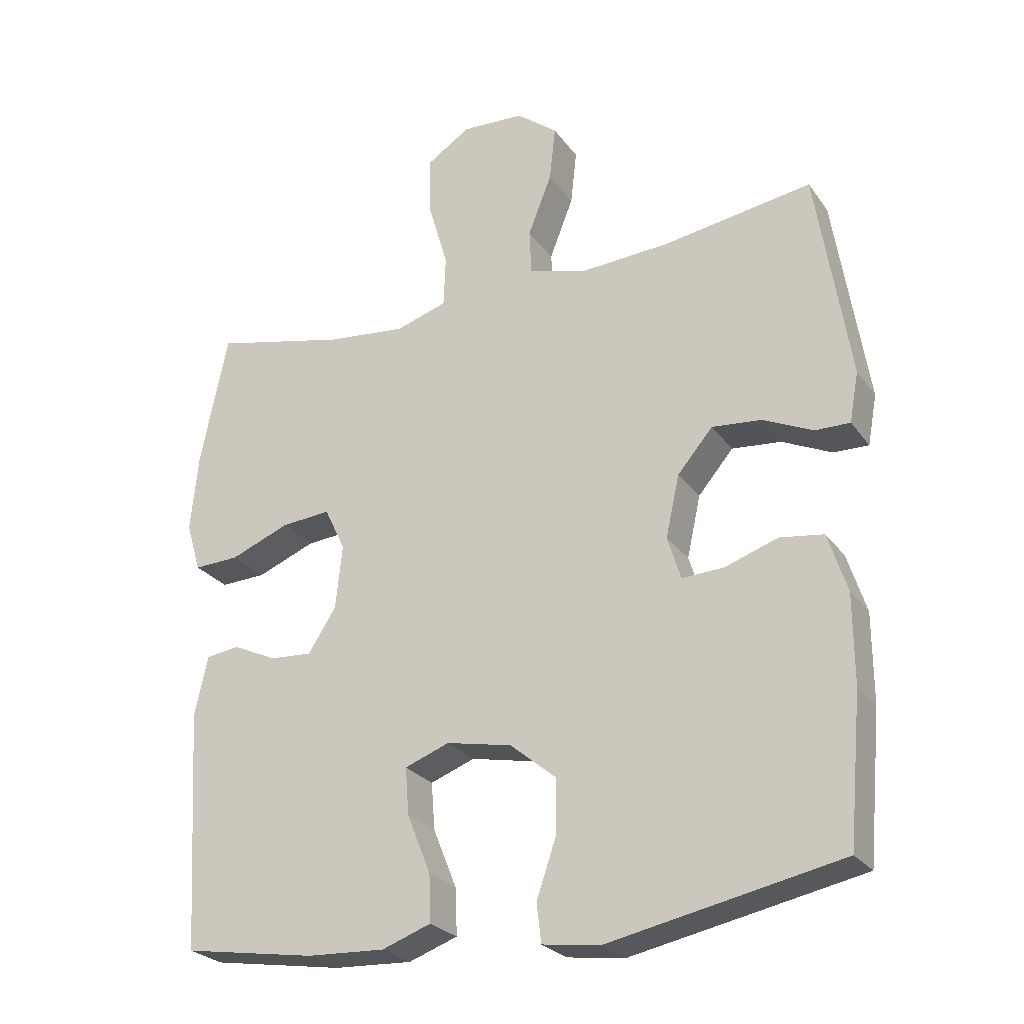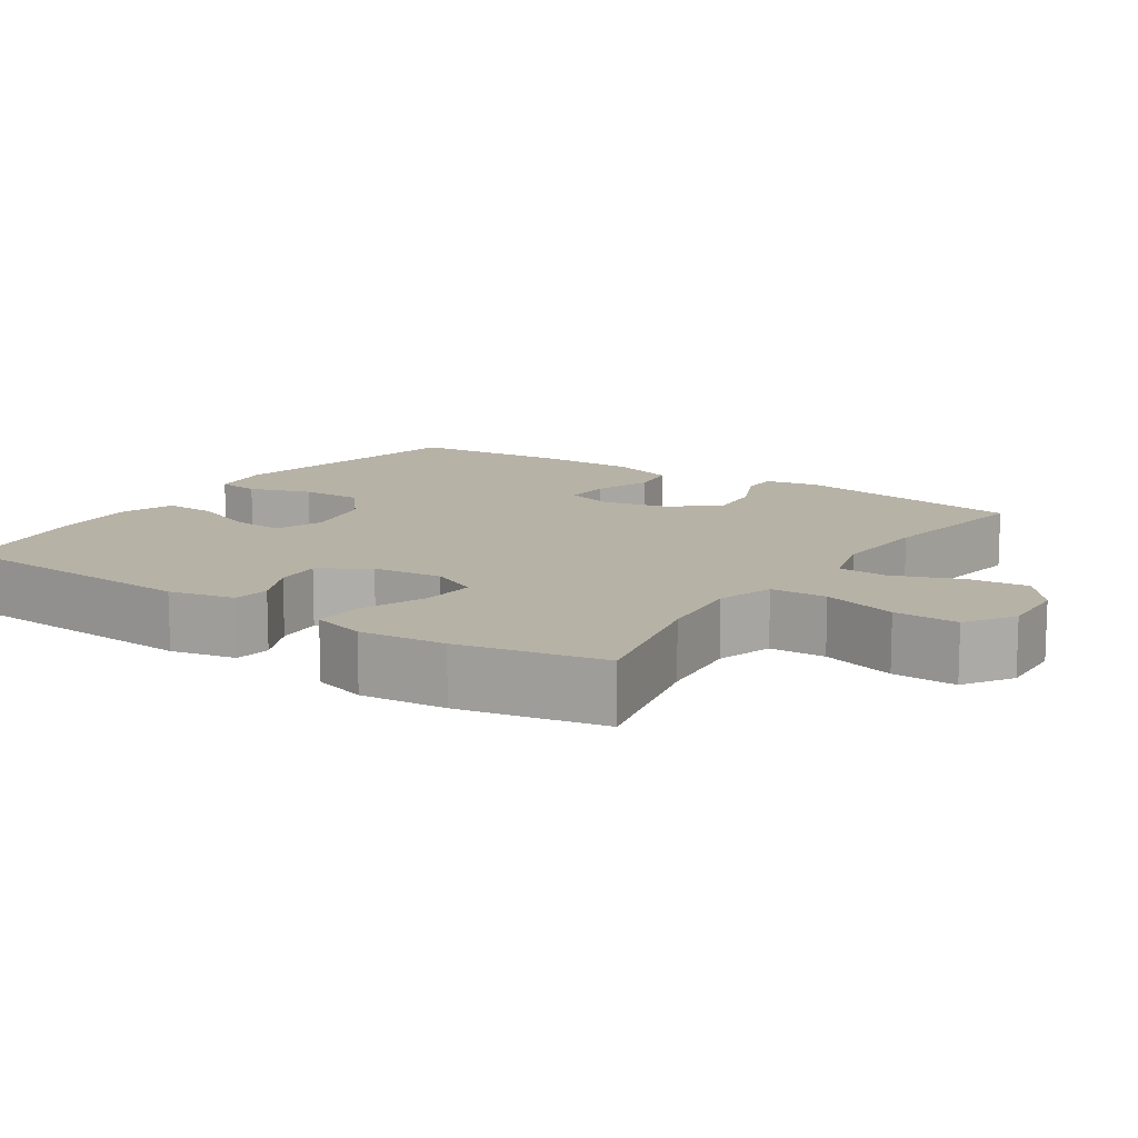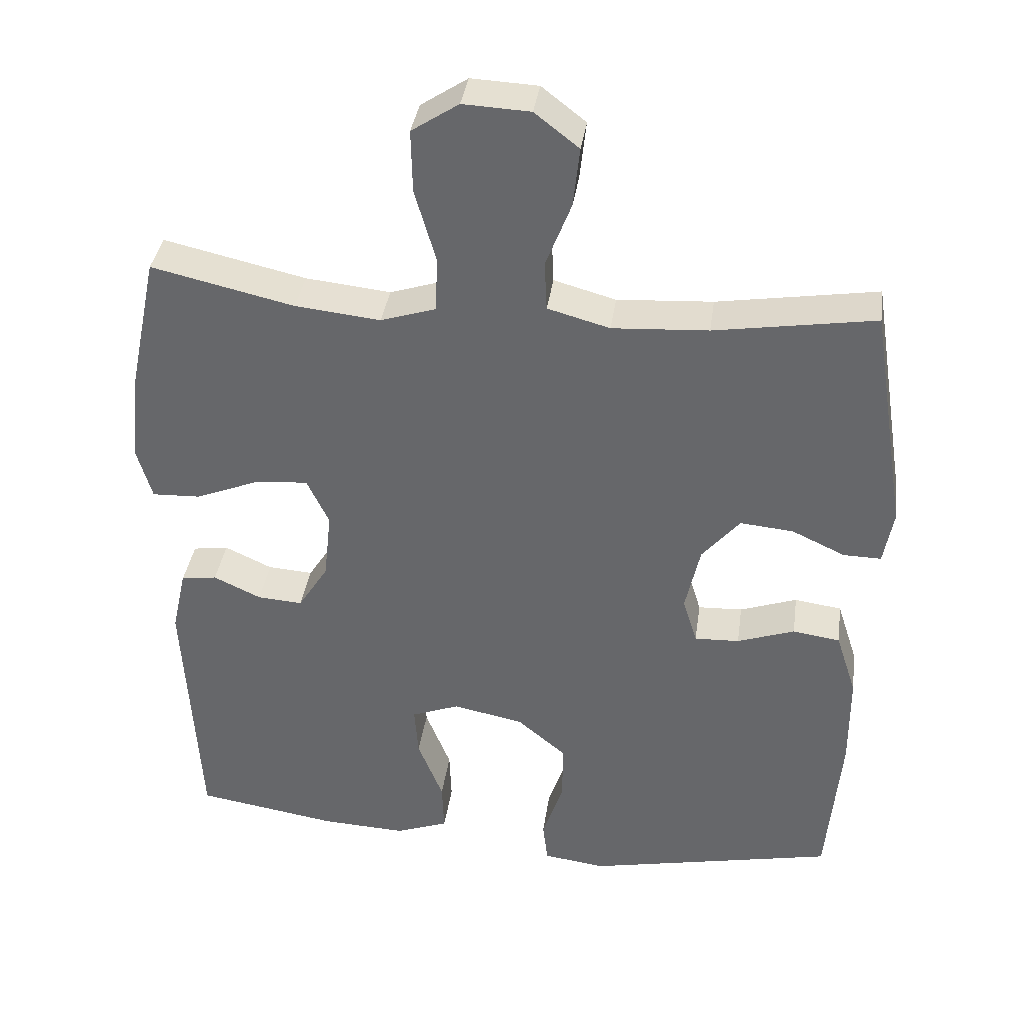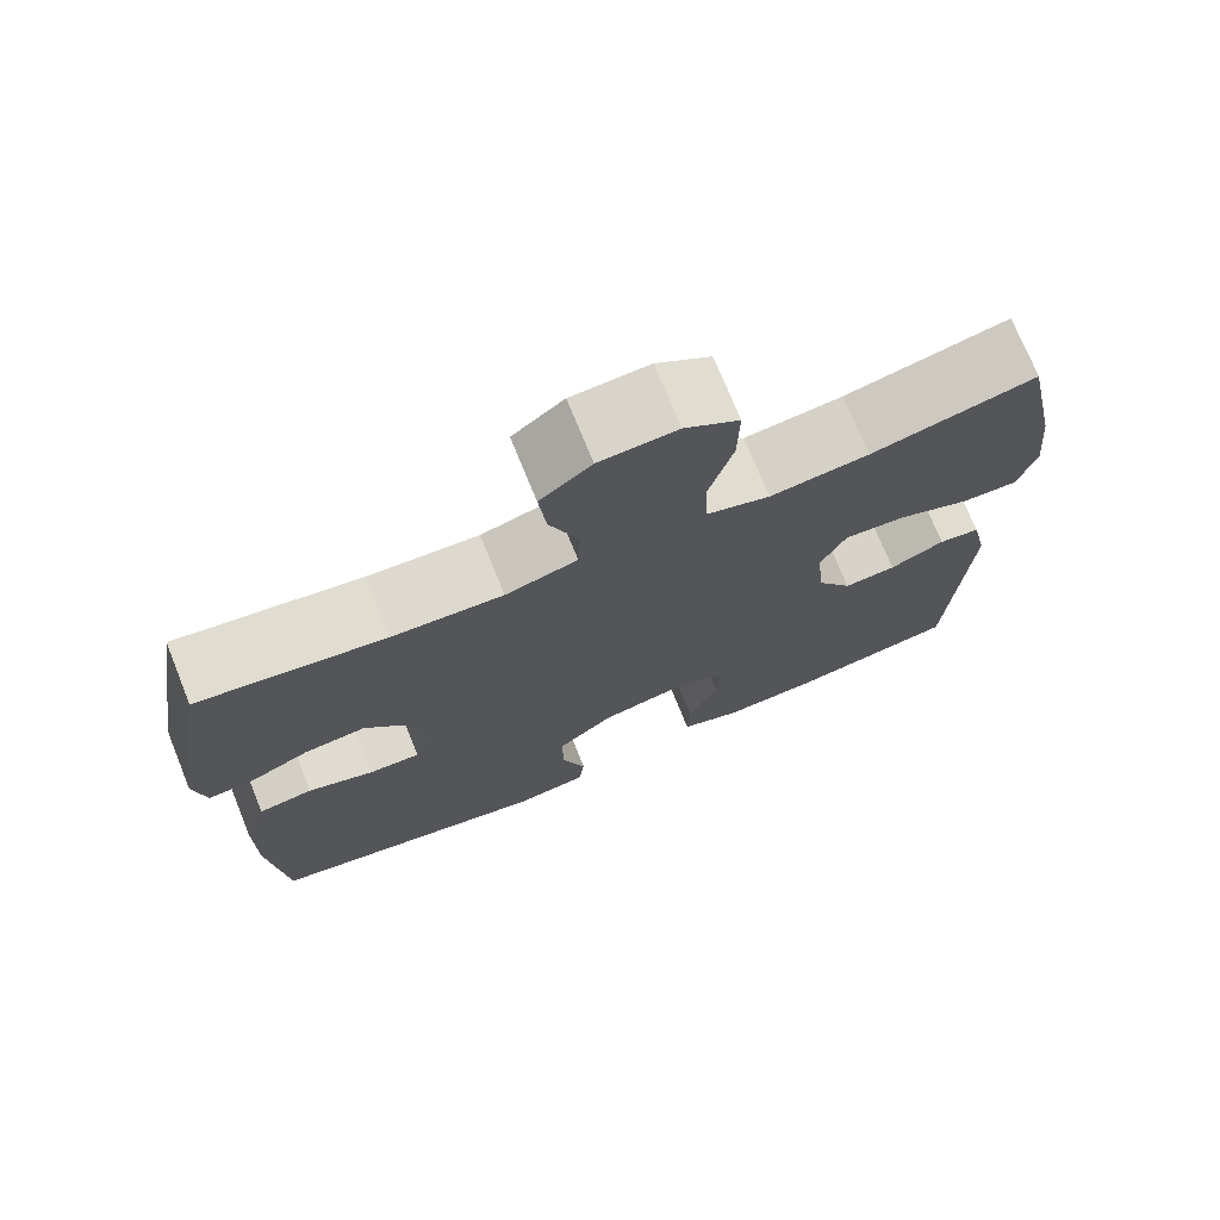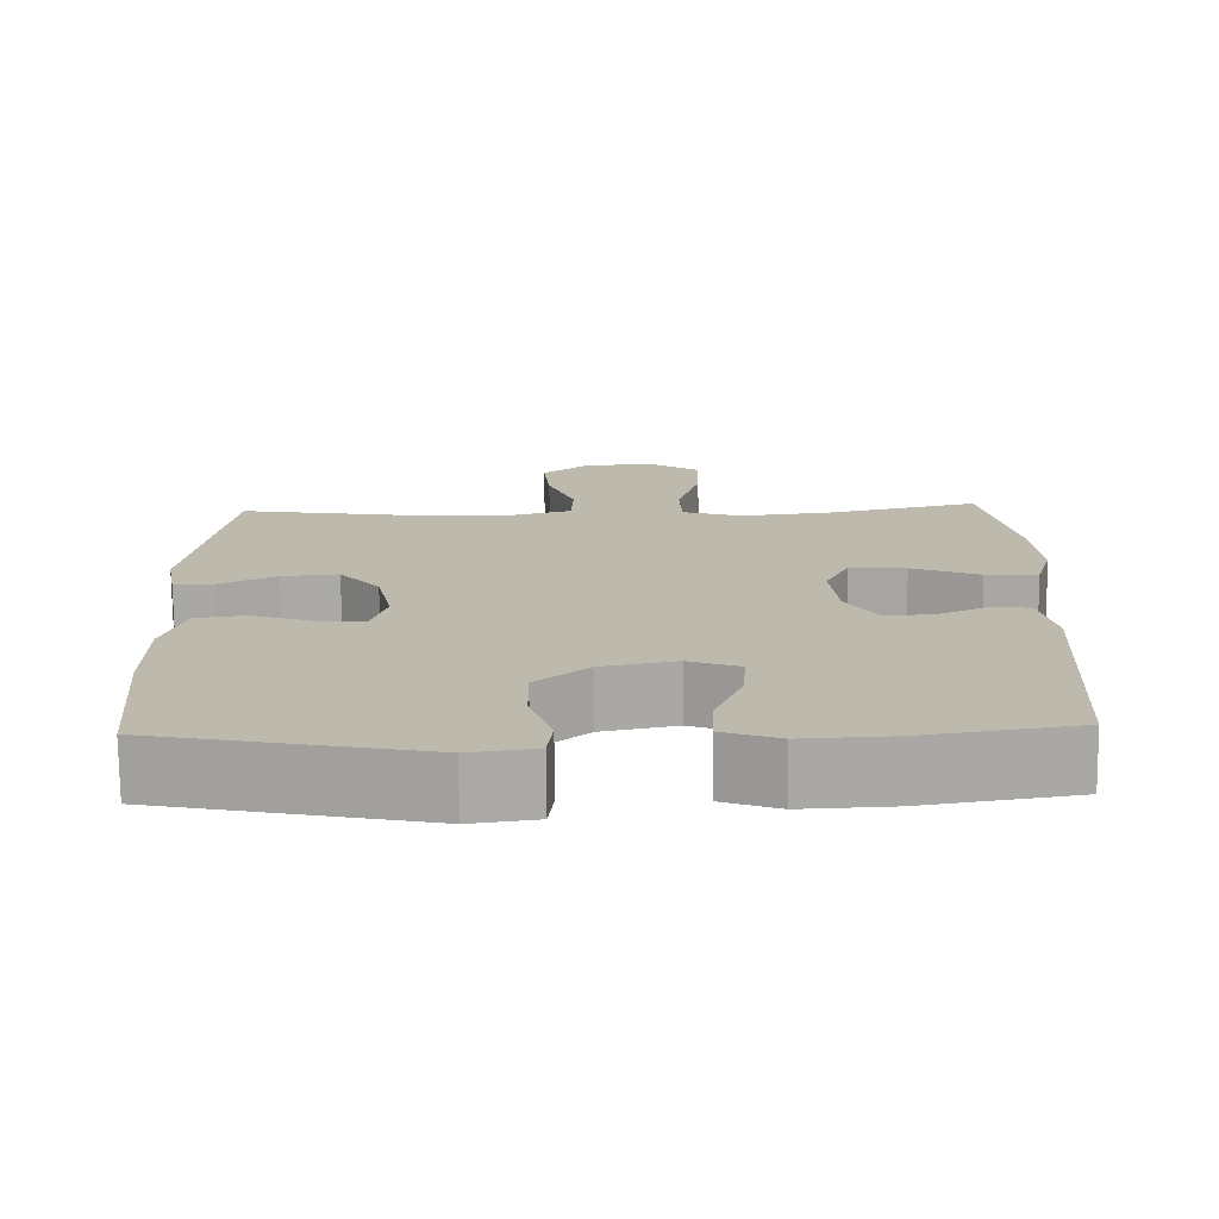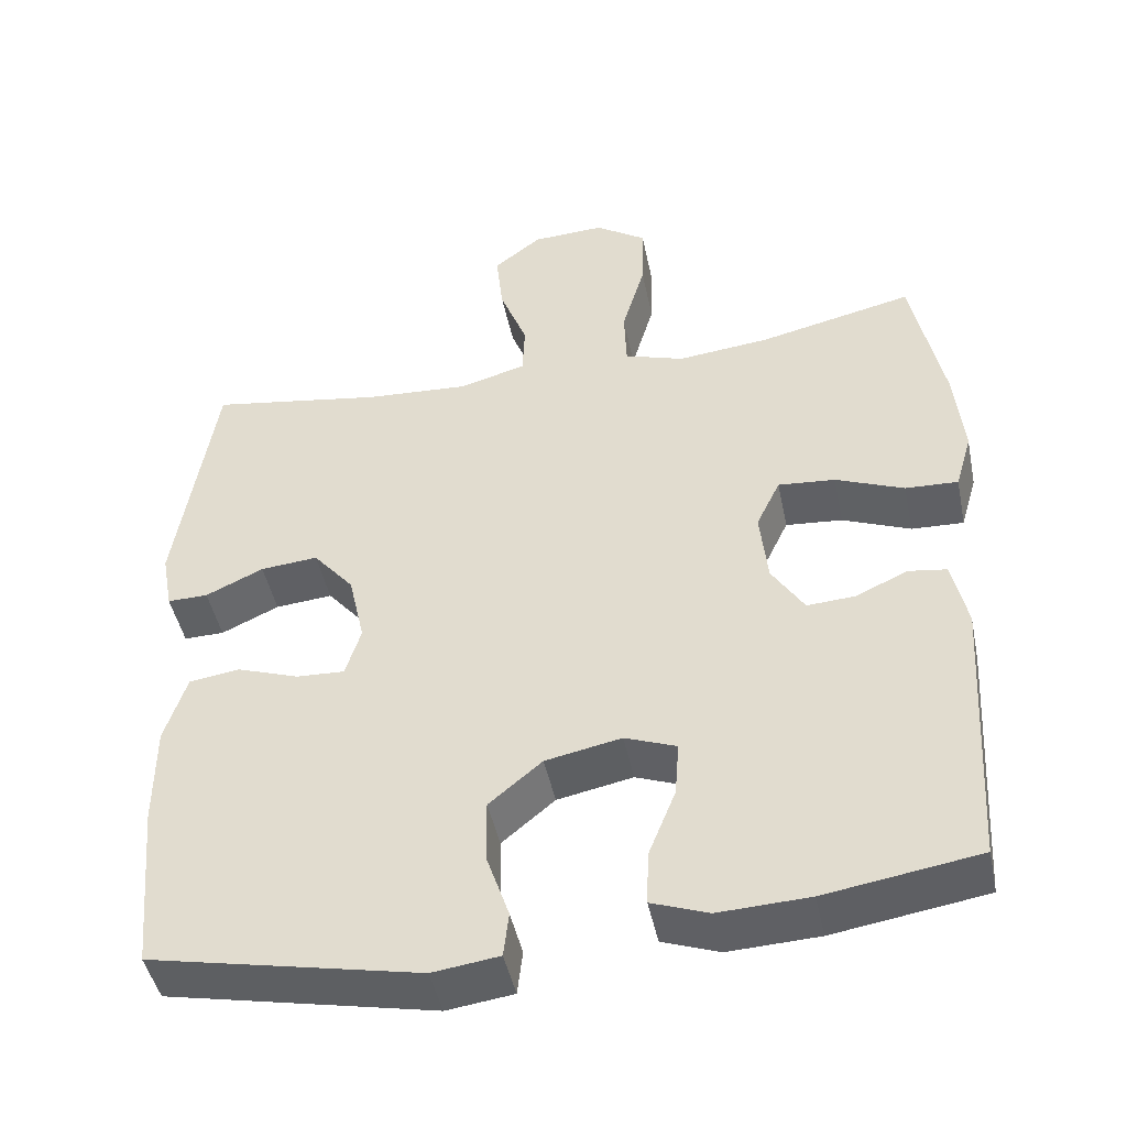
<metadata>
{"format":"obj","ext":"obj","renderer":"f3d","projection":"perspective","resolution":1024,"background":"white","views":[{"elev":-25.6,"azim":27.4,"up":"+Z"},{"elev":12.4,"azim":-56.2,"up":"+Y"},{"elev":36.7,"azim":8.0,"up":"+Z"},{"elev":73.5,"azim":157.9,"up":"+Z"},{"elev":-74.8,"azim":-179.4,"up":"+Z"},{"elev":-45.5,"azim":-168.4,"up":"+Z"}]}
</metadata>
<code>
o path6274
v -0.5433 0.0375 0.2738
v -0.5551 0.0375 0.1555
v -0.5334 0.0375 0.08131
v -0.4647 0.0375 0.08403
v -0.375 0.0375 0.1199
v -0.3004 0.0375 0.1262
v -0.2691 0.0375 0.06063
v -0.2794 0.0375 -0.03602
v -0.3219 0.0375 -0.1024
v -0.3856 0.0375 -0.09809
v -0.4525 0.0375 -0.06709
v -0.5029 0.0375 -0.07435
v -0.5229 0.0375 -0.1645
v -0.5016 0.0375 -0.5282
v -0.301 0.0375 -0.5599
v -0.1823 0.0375 -0.5654
v -0.1079 0.0375 -0.5386
v -0.1105 0.0375 -0.4677
v -0.1462 0.0375 -0.3789
v -0.1515 0.0375 -0.3076
v -0.08401 0.0375 -0.2822
v 0.01532 0.0375 -0.3022
v 0.08474 0.0375 -0.3598
v 0.08341 0.0375 -0.444
v 0.05426 0.0375 -0.5296
v 0.06122 0.0375 -0.5882
v 0.1483 0.0375 -0.6
v 0.5001 0.0375 -0.5282
v 0.5201 0.0375 -0.3055
v 0.5194 0.0375 -0.1713
v 0.4904 0.0375 -0.08161
v 0.4238 0.0375 -0.07221
v 0.343 0.0375 -0.1001
v 0.28 0.0375 -0.1028
v 0.2597 0.0375 -0.03784
v 0.2805 0.0375 0.05571
v 0.3338 0.0375 0.1186
v 0.4087 0.0375 0.1117
v 0.4844 0.0375 0.07687
v 0.5373 0.0375 0.07596
v 0.5512 0.0375 0.1519
v 0.5001 0.0375 0.4737
v 0.2737 0.0375 0.4382
v 0.1385 0.0375 0.43
v 0.05079 0.0375 0.454
v 0.04757 0.0375 0.5233
v 0.08349 0.0375 0.6153
v 0.09267 0.0375 0.6989
v 0.03029 0.0375 0.7473
v -0.06431 0.0375 0.7519
v -0.1307 0.0375 0.7084
v -0.1288 0.0375 0.6197
v -0.09892 0.0375 0.5174
v -0.1019 0.0375 0.4399
v -0.1799 0.0375 0.4151
v -0.3001 0.0375 0.4279
v -0.5016 0.0375 0.4737
v -0.5433 -0.0375 0.2738
v -0.5551 -0.0375 0.1555
v -0.5334 -0.0375 0.08131
v -0.4647 -0.0375 0.08403
v -0.375 -0.0375 0.1199
v -0.3004 -0.0375 0.1262
v -0.2691 -0.0375 0.06063
v -0.2794 -0.0375 -0.03602
v -0.3219 -0.0375 -0.1024
v -0.3856 -0.0375 -0.09809
v -0.4525 -0.0375 -0.06709
v -0.5029 -0.0375 -0.07435
v -0.5229 -0.0375 -0.1645
v -0.5016 -0.0375 -0.5282
v -0.301 -0.0375 -0.5599
v -0.1823 -0.0375 -0.5654
v -0.1079 -0.0375 -0.5386
v -0.1105 -0.0375 -0.4677
v -0.1462 -0.0375 -0.3789
v -0.1515 -0.0375 -0.3076
v -0.08401 -0.0375 -0.2822
v 0.01532 -0.0375 -0.3022
v 0.08474 -0.0375 -0.3598
v 0.08341 -0.0375 -0.444
v 0.05426 -0.0375 -0.5296
v 0.06122 -0.0375 -0.5882
v 0.1483 -0.0375 -0.6
v 0.5001 -0.0375 -0.5282
v 0.5201 -0.0375 -0.3055
v 0.5194 -0.0375 -0.1713
v 0.4904 -0.0375 -0.08161
v 0.4238 -0.0375 -0.07221
v 0.343 -0.0375 -0.1001
v 0.28 -0.0375 -0.1028
v 0.2597 -0.0375 -0.03784
v 0.2805 -0.0375 0.05571
v 0.3338 -0.0375 0.1186
v 0.4087 -0.0375 0.1117
v 0.4844 -0.0375 0.07687
v 0.5373 -0.0375 0.07596
v 0.5512 -0.0375 0.1519
v 0.5001 -0.0375 0.4737
v 0.2737 -0.0375 0.4382
v 0.1385 -0.0375 0.43
v 0.05079 -0.0375 0.454
v 0.04757 -0.0375 0.5233
v 0.08349 -0.0375 0.6153
v 0.09267 -0.0375 0.6989
v 0.03029 -0.0375 0.7473
v -0.06431 -0.0375 0.7519
v -0.1307 -0.0375 0.7084
v -0.1288 -0.0375 0.6197
v -0.09892 -0.0375 0.5174
v -0.1019 -0.0375 0.4399
v -0.1799 -0.0375 0.4151
v -0.3001 -0.0375 0.4279
v -0.5016 -0.0375 0.4737
v -0.5433 0.0375 0.2738
v -0.5551 0.0375 0.1555
v -0.5334 0.0375 0.08131
v -0.5334 0.0375 0.08131
v -0.4647 0.0375 0.08403
v -0.5029 0.0375 -0.07435
v -0.5029 0.0375 -0.07435
v -0.5229 0.0375 -0.1645
v -0.5016 0.0375 0.4737
v -0.5016 0.0375 0.4737
v -0.5016 0.0375 -0.5282
v -0.5016 0.0375 -0.5282
v -0.4525 0.0375 -0.06709
v -0.375 0.0375 0.1199
v -0.3856 0.0375 -0.09809
v -0.301 0.0375 -0.5599
v -0.3001 0.0375 0.4279
v -0.3219 0.0375 -0.1024
v -0.3219 0.0375 -0.1024
v -0.3004 0.0375 0.1262
v -0.3004 0.0375 0.1262
v -0.2794 0.0375 -0.03602
v -0.1823 0.0375 -0.5654
v -0.2691 0.0375 0.06063
v -0.1799 0.0375 0.4151
v -0.1462 0.0375 -0.3789
v -0.1515 0.0375 -0.3076
v -0.1515 0.0375 -0.3076
v -0.1079 0.0375 -0.5386
v -0.1079 0.0375 -0.5386
v -0.1019 0.0375 0.4399
v -0.1019 0.0375 0.4399
v -0.08401 0.0375 -0.2822
v -0.1105 0.0375 -0.4677
v -0.06431 0.0375 0.7519
v -0.1307 0.0375 0.7084
v -0.1288 0.0375 0.6197
v -0.09892 0.0375 0.5174
v 0.01532 0.0375 -0.3022
v 0.03029 0.0375 0.7473
v 0.08474 0.0375 -0.3598
v 0.09267 0.0375 0.6989
v 0.08349 0.0375 0.6153
v 0.04757 0.0375 0.5233
v 0.05079 0.0375 0.454
v 0.05079 0.0375 0.454
v 0.1385 0.0375 0.43
v 0.08341 0.0375 -0.444
v 0.05426 0.0375 -0.5296
v 0.06122 0.0375 -0.5882
v 0.06122 0.0375 -0.5882
v 0.1483 0.0375 -0.6
v 0.2737 0.0375 0.4382
v 0.2597 0.0375 -0.03784
v 0.2805 0.0375 0.05571
v 0.28 0.0375 -0.1028
v 0.28 0.0375 -0.1028
v 0.343 0.0375 -0.1001
v 0.3338 0.0375 0.1186
v 0.4087 0.0375 0.1117
v 0.4238 0.0375 -0.07221
v 0.5001 0.0375 0.4737
v 0.5001 0.0375 0.4737
v 0.4844 0.0375 0.07687
v 0.4904 0.0375 -0.08161
v 0.4904 0.0375 -0.08161
v 0.5001 0.0375 -0.5282
v 0.5001 0.0375 -0.5282
v 0.5373 0.0375 0.07596
v 0.5373 0.0375 0.07596
v 0.5194 0.0375 -0.1713
v 0.5201 0.0375 -0.3055
v 0.5512 0.0375 0.1519
v -0.5433 -0.0375 0.2738
v -0.5551 -0.0375 0.1555
v -0.5334 -0.0375 0.08131
v -0.5334 -0.0375 0.08131
v -0.4647 -0.0375 0.08403
v -0.5029 -0.0375 -0.07435
v -0.5029 -0.0375 -0.07435
v -0.5229 -0.0375 -0.1645
v -0.5016 -0.0375 0.4737
v -0.5016 -0.0375 0.4737
v -0.5016 -0.0375 -0.5282
v -0.5016 -0.0375 -0.5282
v -0.4525 -0.0375 -0.06709
v -0.375 -0.0375 0.1199
v -0.3856 -0.0375 -0.09809
v -0.301 -0.0375 -0.5599
v -0.3001 -0.0375 0.4279
v -0.3219 -0.0375 -0.1024
v -0.3219 -0.0375 -0.1024
v -0.3004 -0.0375 0.1262
v -0.3004 -0.0375 0.1262
v -0.2794 -0.0375 -0.03602
v -0.1823 -0.0375 -0.5654
v -0.2691 -0.0375 0.06063
v -0.1799 -0.0375 0.4151
v -0.1462 -0.0375 -0.3789
v -0.1515 -0.0375 -0.3076
v -0.1515 -0.0375 -0.3076
v -0.1079 -0.0375 -0.5386
v -0.1079 -0.0375 -0.5386
v -0.1019 -0.0375 0.4399
v -0.1019 -0.0375 0.4399
v -0.08401 -0.0375 -0.2822
v -0.1105 -0.0375 -0.4677
v -0.06431 -0.0375 0.7519
v -0.1307 -0.0375 0.7084
v -0.1288 -0.0375 0.6197
v -0.09892 -0.0375 0.5174
v 0.01532 -0.0375 -0.3022
v 0.03029 -0.0375 0.7473
v 0.08474 -0.0375 -0.3598
v 0.09267 -0.0375 0.6989
v 0.08349 -0.0375 0.6153
v 0.04757 -0.0375 0.5233
v 0.05079 -0.0375 0.454
v 0.05079 -0.0375 0.454
v 0.1385 -0.0375 0.43
v 0.08341 -0.0375 -0.444
v 0.05426 -0.0375 -0.5296
v 0.06122 -0.0375 -0.5882
v 0.06122 -0.0375 -0.5882
v 0.1483 -0.0375 -0.6
v 0.2737 -0.0375 0.4382
v 0.2597 -0.0375 -0.03784
v 0.2805 -0.0375 0.05571
v 0.28 -0.0375 -0.1028
v 0.28 -0.0375 -0.1028
v 0.343 -0.0375 -0.1001
v 0.3338 -0.0375 0.1186
v 0.4087 -0.0375 0.1117
v 0.4238 -0.0375 -0.07221
v 0.5001 -0.0375 0.4737
v 0.5001 -0.0375 0.4737
v 0.4844 -0.0375 0.07687
v 0.4904 -0.0375 -0.08161
v 0.4904 -0.0375 -0.08161
v 0.5001 -0.0375 -0.5282
v 0.5001 -0.0375 -0.5282
v 0.5373 -0.0375 0.07596
v 0.5373 -0.0375 0.07596
v 0.5194 -0.0375 -0.1713
v 0.5201 -0.0375 -0.3055
v 0.5512 -0.0375 0.1519
f 218 232 225
f 243 228 259
f 189 201 188
f 201 189 192
f 205 195 214
f 198 214 195
f 235 236 239
f 242 211 241
f 234 246 240
f 214 203 213
f 249 247 260
f 207 204 201
f 209 205 214
f 241 226 243
f 195 200 193
f 232 242 234
f 190 192 189
f 207 211 218
f 211 209 241
f 231 225 232
f 204 207 212
f 260 251 256
f 229 227 230
f 248 258 252
f 196 188 204
f 221 210 216
f 212 207 218
f 218 211 232
f 213 203 210
f 225 231 224
f 205 202 195
f 243 226 228
f 209 220 241
f 259 228 254
f 203 214 198
f 243 259 245
f 226 241 220
f 223 224 222
f 246 247 240
f 227 222 230
f 245 258 248
f 230 224 231
f 254 235 239
f 234 242 246
f 230 222 224
f 188 201 204
f 260 247 251
f 245 259 258
f 228 235 254
f 239 236 237
f 213 210 221
f 195 202 200
f 232 211 242
f 220 209 214
f 240 247 249
f 1 2 59 58
f 2 118 191 59
f 3 4 61 60
f 121 13 70 194
f 124 1 58 197
f 13 126 199 70
f 11 12 69 68
f 4 5 62 61
f 10 11 68 67
f 14 15 72 71
f 56 57 114 113
f 133 10 67 206
f 5 135 208 62
f 8 9 66 65
f 15 16 73 72
f 6 7 64 63
f 55 56 113 112
f 7 8 65 64
f 19 142 215 76
f 16 144 217 73
f 146 55 112 219
f 20 21 78 77
f 18 19 76 75
f 17 18 75 74
f 50 51 108 107
f 51 52 109 108
f 52 53 110 109
f 53 54 111 110
f 21 22 79 78
f 49 50 107 106
f 22 23 80 79
f 48 49 106 105
f 47 48 105 104
f 46 47 104 103
f 160 46 103 233
f 44 45 102 101
f 24 25 82 81
f 25 165 238 82
f 26 27 84 83
f 23 24 81 80
f 43 44 101 100
f 35 36 93 92
f 171 35 92 244
f 33 34 91 90
f 36 37 94 93
f 37 38 95 94
f 32 33 90 89
f 177 43 100 250
f 38 39 96 95
f 180 32 89 253
f 27 182 255 84
f 39 184 257 96
f 30 31 88 87
f 29 30 87 86
f 28 29 86 85
f 41 42 99 98
f 40 41 98 97
f 145 152 159
f 170 186 155
f 116 115 128
f 128 119 116
f 132 141 122
f 125 122 141
f 162 166 163
f 169 168 138
f 161 167 173
f 141 140 130
f 176 187 174
f 134 128 131
f 136 141 132
f 168 170 153
f 122 120 127
f 159 161 169
f 117 116 119
f 134 145 138
f 138 168 136
f 158 159 152
f 131 139 134
f 187 183 178
f 156 157 154
f 175 179 185
f 123 131 115
f 148 143 137
f 139 145 134
f 145 159 138
f 140 137 130
f 152 151 158
f 132 122 129
f 170 155 153
f 136 168 147
f 186 181 155
f 130 125 141
f 170 172 186
f 153 147 168
f 150 149 151
f 173 167 174
f 154 157 149
f 172 175 185
f 157 158 151
f 181 166 162
f 161 173 169
f 157 151 149
f 115 131 128
f 187 178 174
f 172 185 186
f 155 181 162
f 166 164 163
f 140 148 137
f 122 127 129
f 159 169 138
f 147 141 136
f 167 176 174

</code>
